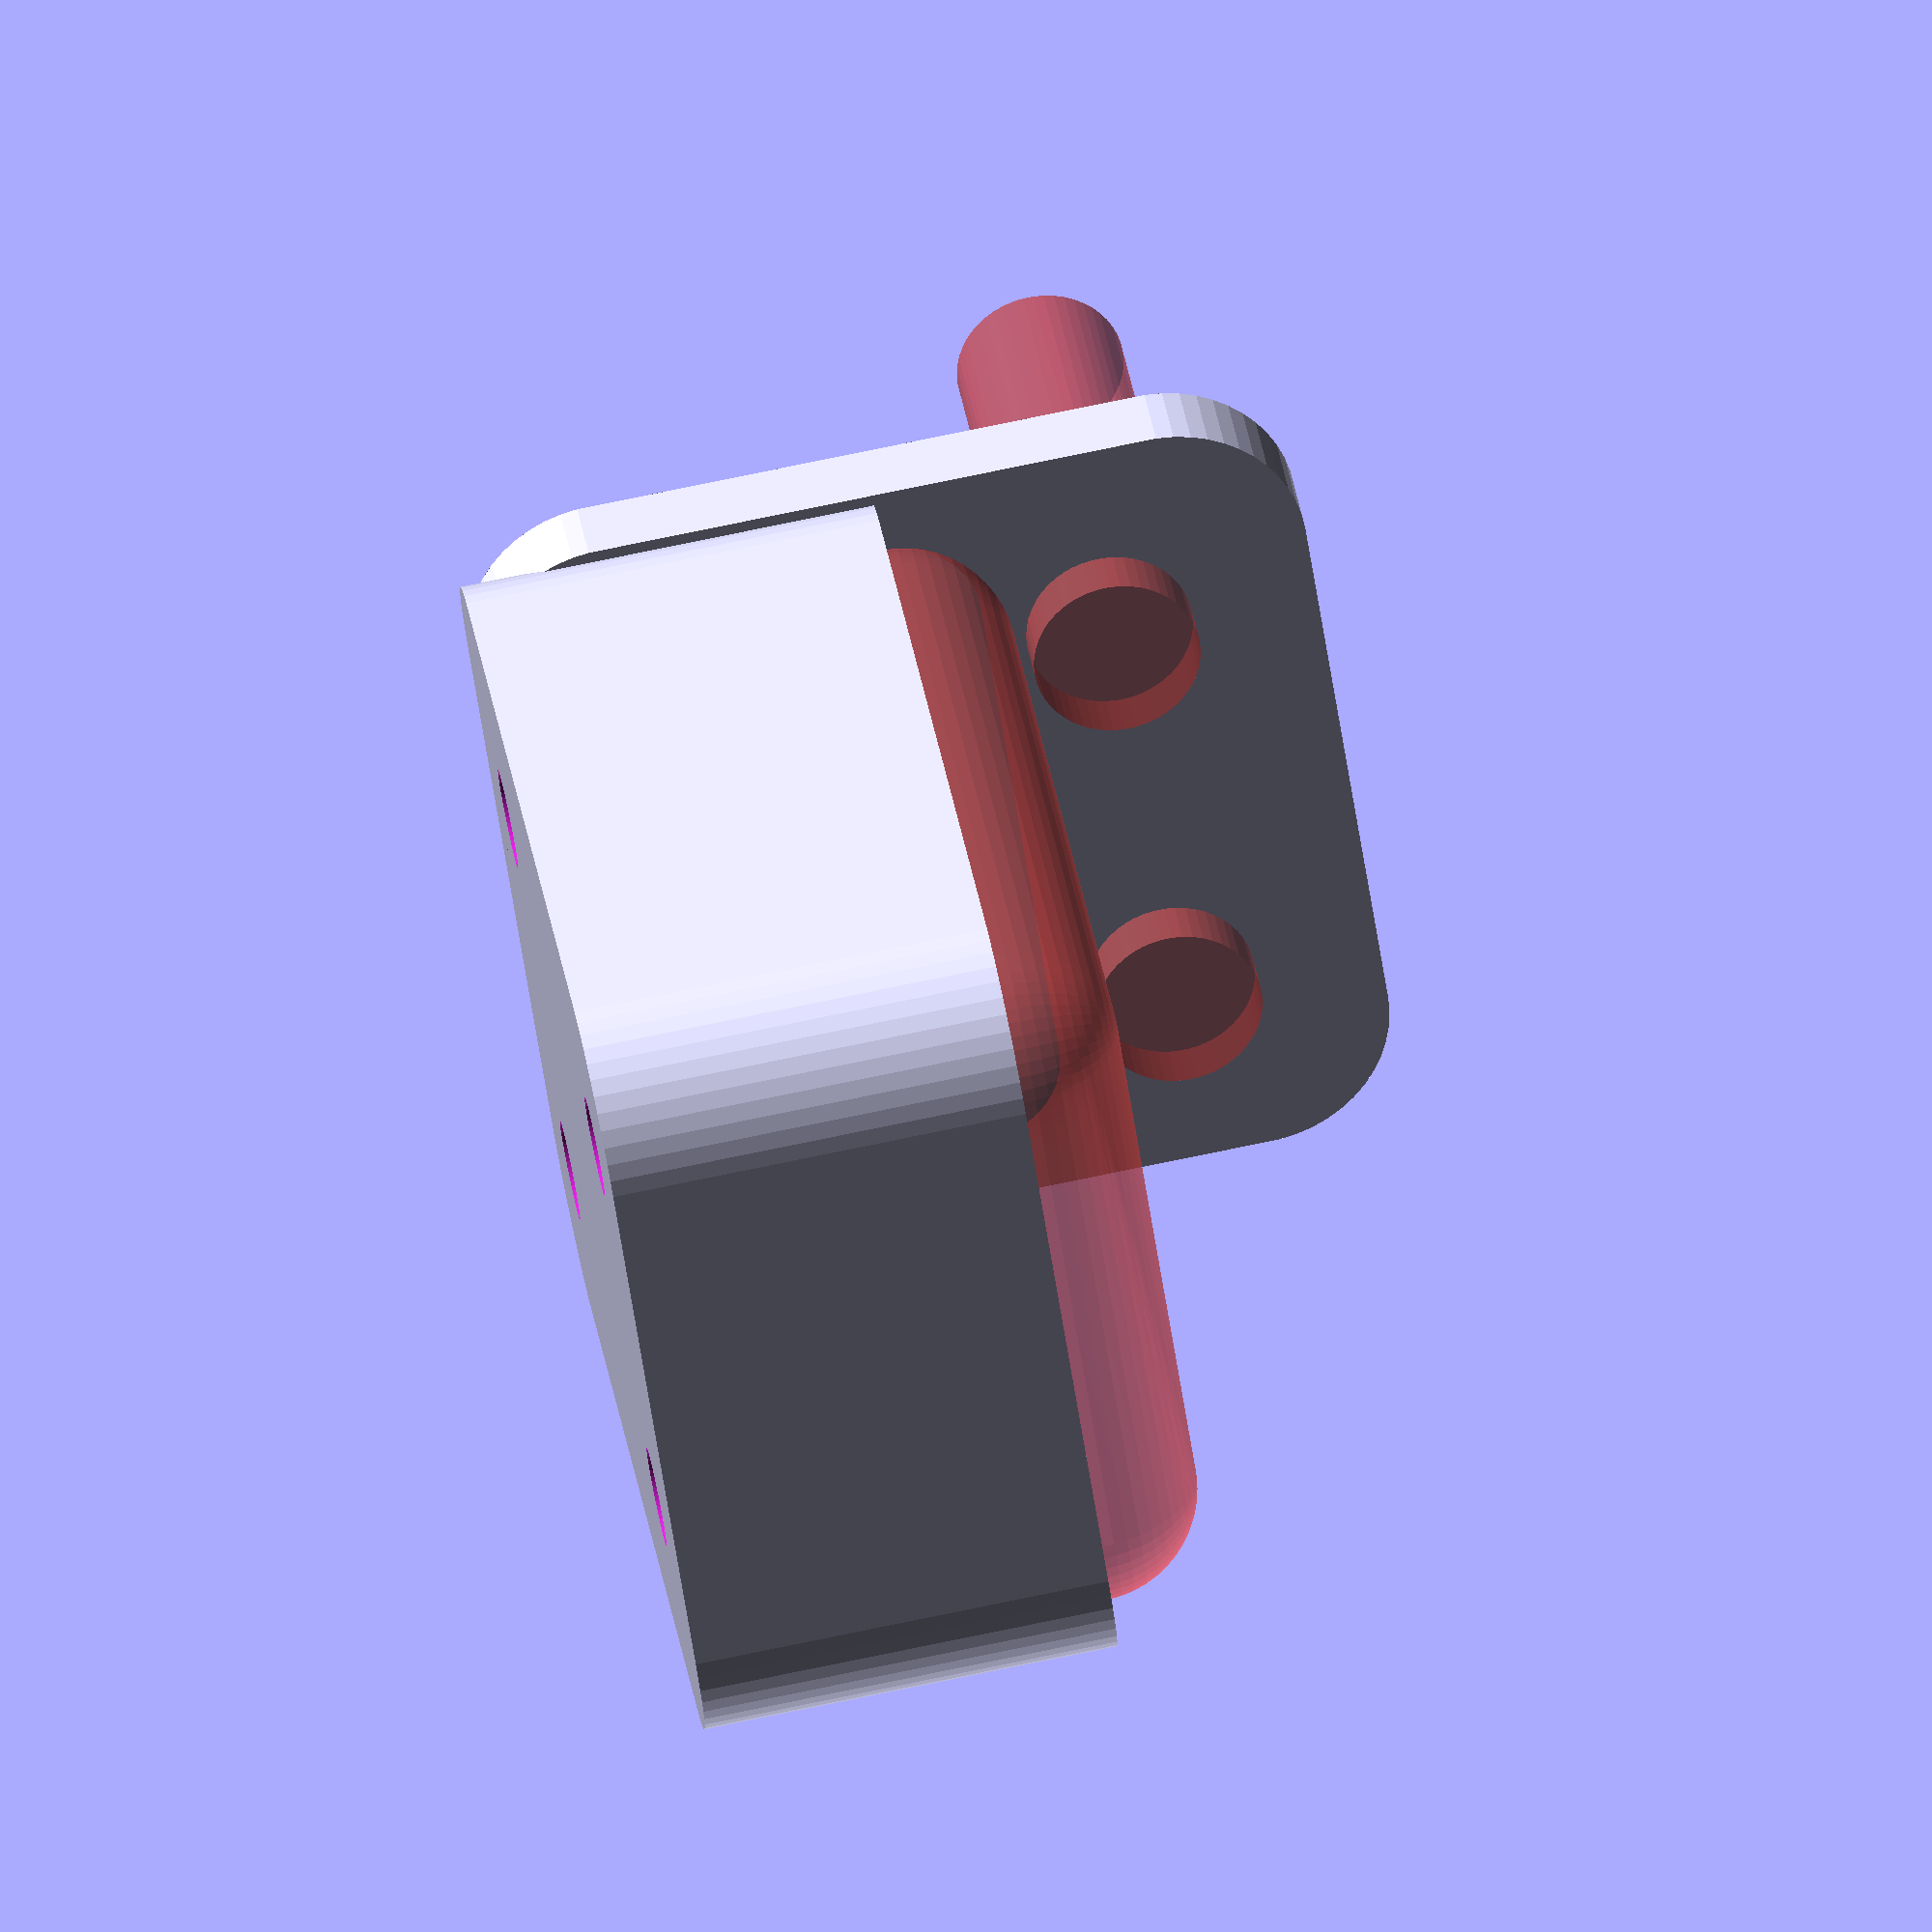
<openscad>
$fn = 50;


difference() {
	union() {
		hull() {
			translate(v = [-13.7500000000, 10.0000000000, 0]) {
				cylinder(h = 15, r = 5);
			}
			translate(v = [13.7500000000, 10.0000000000, 0]) {
				cylinder(h = 15, r = 5);
			}
			translate(v = [-13.7500000000, -10.0000000000, 0]) {
				cylinder(h = 15, r = 5);
			}
			translate(v = [13.7500000000, -10.0000000000, 0]) {
				cylinder(h = 15, r = 5);
			}
		}
		translate(v = [-15.7500000000, 0, 15]) {
			rotate(a = [0, 90, 0]) {
				hull() {
					translate(v = [-10.0000000000, 10.0000000000, 0]) {
						rotate(a = [0, 90, 0]) {
							rotate(a = [0, 90, 0]) {
								cylinder(h = 3, r = 5);
							}
						}
					}
					translate(v = [10.0000000000, 10.0000000000, 0]) {
						rotate(a = [0, 90, 0]) {
							rotate(a = [0, 90, 0]) {
								cylinder(h = 3, r = 5);
							}
						}
					}
					translate(v = [-10.0000000000, -10.0000000000, 0]) {
						rotate(a = [0, 90, 0]) {
							rotate(a = [0, 90, 0]) {
								cylinder(h = 3, r = 5);
							}
						}
					}
					translate(v = [10.0000000000, -10.0000000000, 0]) {
						rotate(a = [0, 90, 0]) {
							rotate(a = [0, 90, 0]) {
								cylinder(h = 3, r = 5);
							}
						}
					}
				}
			}
		}
	}
	union() {
		translate(v = [-11.2500000000, -7.5000000000, 2]) {
			rotate(a = [0, 0, 0]) {
				difference() {
					union() {
						translate(v = [0, 0, -6.0000000000]) {
							cylinder(h = 6, r = 1.5000000000);
						}
						translate(v = [0, 0, -6.0000000000]) {
							cylinder(h = 6, r = 1.8000000000);
						}
						translate(v = [0, 0, -1.7000000000]) {
							cylinder(h = 1.7000000000, r1 = 1.5000000000, r2 = 2.9000000000);
						}
						cylinder(h = 50, r = 2.9000000000);
						translate(v = [0, 0, -6.0000000000]) {
							cylinder(h = 6, r = 1.5000000000);
						}
					}
					union();
				}
			}
		}
		translate(v = [11.2500000000, -7.5000000000, 2]) {
			rotate(a = [0, 0, 0]) {
				difference() {
					union() {
						translate(v = [0, 0, -6.0000000000]) {
							cylinder(h = 6, r = 1.5000000000);
						}
						translate(v = [0, 0, -6.0000000000]) {
							cylinder(h = 6, r = 1.8000000000);
						}
						translate(v = [0, 0, -1.7000000000]) {
							cylinder(h = 1.7000000000, r1 = 1.5000000000, r2 = 2.9000000000);
						}
						cylinder(h = 50, r = 2.9000000000);
						translate(v = [0, 0, -6.0000000000]) {
							cylinder(h = 6, r = 1.5000000000);
						}
					}
					union();
				}
			}
		}
		translate(v = [-11.2500000000, 7.5000000000, 2]) {
			rotate(a = [0, 0, 0]) {
				difference() {
					union() {
						translate(v = [0, 0, -6.0000000000]) {
							cylinder(h = 6, r = 1.5000000000);
						}
						translate(v = [0, 0, -6.0000000000]) {
							cylinder(h = 6, r = 1.8000000000);
						}
						translate(v = [0, 0, -1.7000000000]) {
							cylinder(h = 1.7000000000, r1 = 1.5000000000, r2 = 2.9000000000);
						}
						cylinder(h = 50, r = 2.9000000000);
						translate(v = [0, 0, -6.0000000000]) {
							cylinder(h = 6, r = 1.5000000000);
						}
					}
					union();
				}
			}
		}
		translate(v = [11.2500000000, 7.5000000000, 2]) {
			rotate(a = [0, 0, 0]) {
				difference() {
					union() {
						translate(v = [0, 0, -6.0000000000]) {
							cylinder(h = 6, r = 1.5000000000);
						}
						translate(v = [0, 0, -6.0000000000]) {
							cylinder(h = 6, r = 1.8000000000);
						}
						translate(v = [0, 0, -1.7000000000]) {
							cylinder(h = 1.7000000000, r1 = 1.5000000000, r2 = 2.9000000000);
						}
						cylinder(h = 50, r = 2.9000000000);
						translate(v = [0, 0, -6.0000000000]) {
							cylinder(h = 6, r = 1.5000000000);
						}
					}
					union();
				}
			}
		}
		translate(v = [0, 0, 3]) {
			#hull() {
				union() {
					translate(v = [-13.2500000000, 9.5000000000, 4]) {
						cylinder(h = 8, r = 4);
					}
					translate(v = [-13.2500000000, 9.5000000000, 4]) {
						sphere(r = 4);
					}
					translate(v = [-13.2500000000, 9.5000000000, 12]) {
						sphere(r = 4);
					}
				}
				union() {
					translate(v = [13.2500000000, 9.5000000000, 4]) {
						cylinder(h = 8, r = 4);
					}
					translate(v = [13.2500000000, 9.5000000000, 4]) {
						sphere(r = 4);
					}
					translate(v = [13.2500000000, 9.5000000000, 12]) {
						sphere(r = 4);
					}
				}
				union() {
					translate(v = [-13.2500000000, -9.5000000000, 4]) {
						cylinder(h = 8, r = 4);
					}
					translate(v = [-13.2500000000, -9.5000000000, 4]) {
						sphere(r = 4);
					}
					translate(v = [-13.2500000000, -9.5000000000, 12]) {
						sphere(r = 4);
					}
				}
				union() {
					translate(v = [13.2500000000, -9.5000000000, 4]) {
						cylinder(h = 8, r = 4);
					}
					translate(v = [13.2500000000, -9.5000000000, 4]) {
						sphere(r = 4);
					}
					translate(v = [13.2500000000, -9.5000000000, 12]) {
						sphere(r = 4);
					}
				}
			}
		}
		#translate(v = [-33.7500000000, -7.5000000000, 22.5000000000]) {
			rotate(a = [0, 90, 0]) {
				cylinder(h = 20, r = 3.0000000000);
			}
		}
		#translate(v = [-33.7500000000, 7.5000000000, 22.5000000000]) {
			rotate(a = [0, 90, 0]) {
				cylinder(h = 20, r = 3.0000000000);
			}
		}
	}
}
</openscad>
<views>
elev=100.9 azim=47.0 roll=281.6 proj=o view=wireframe
</views>
